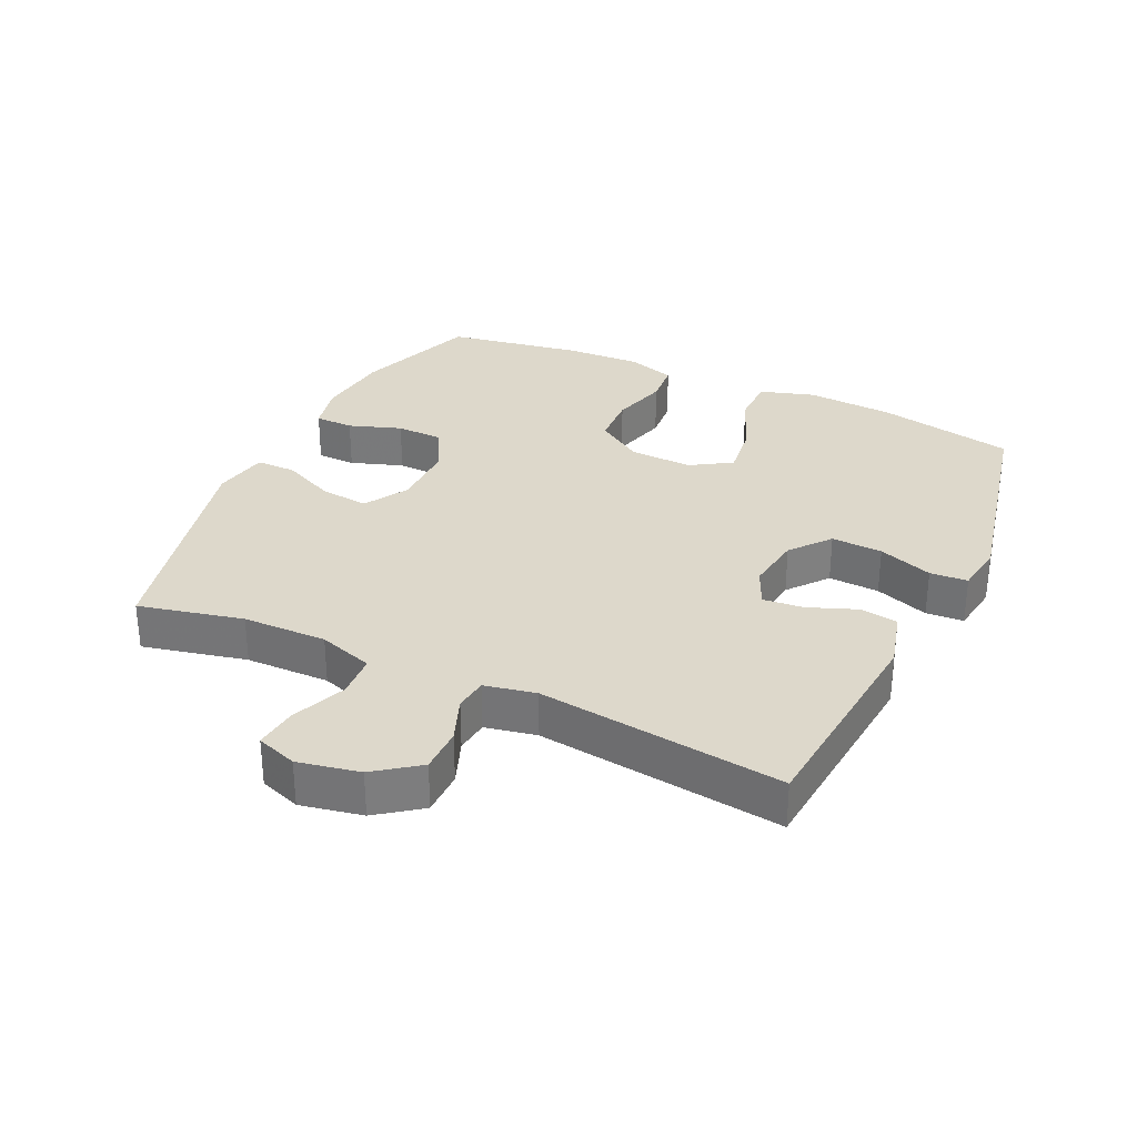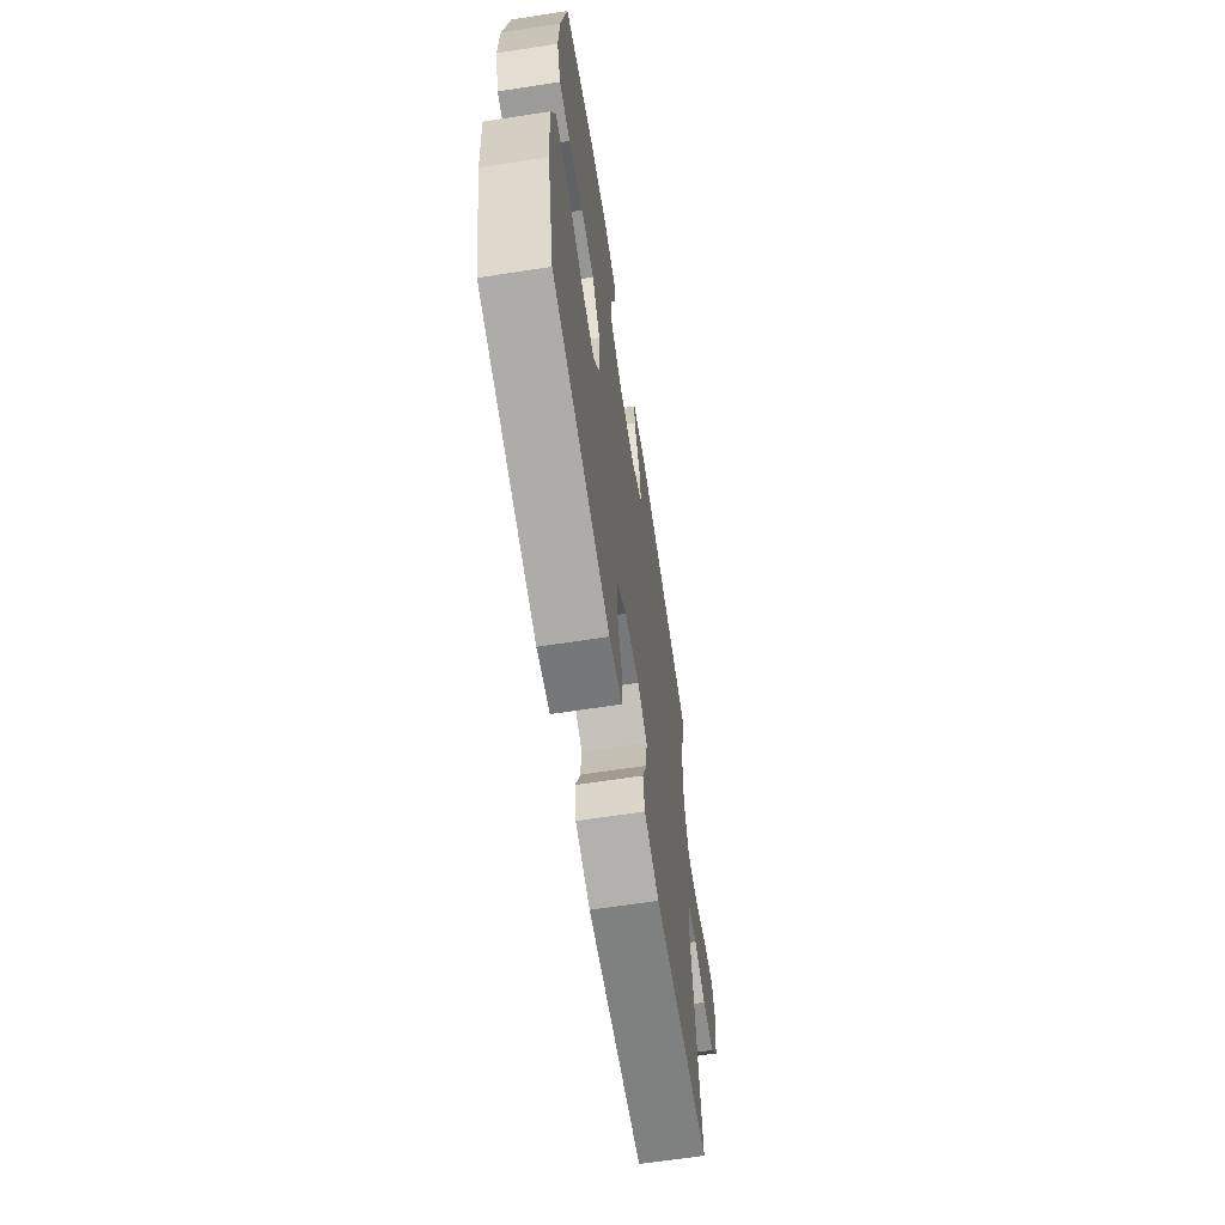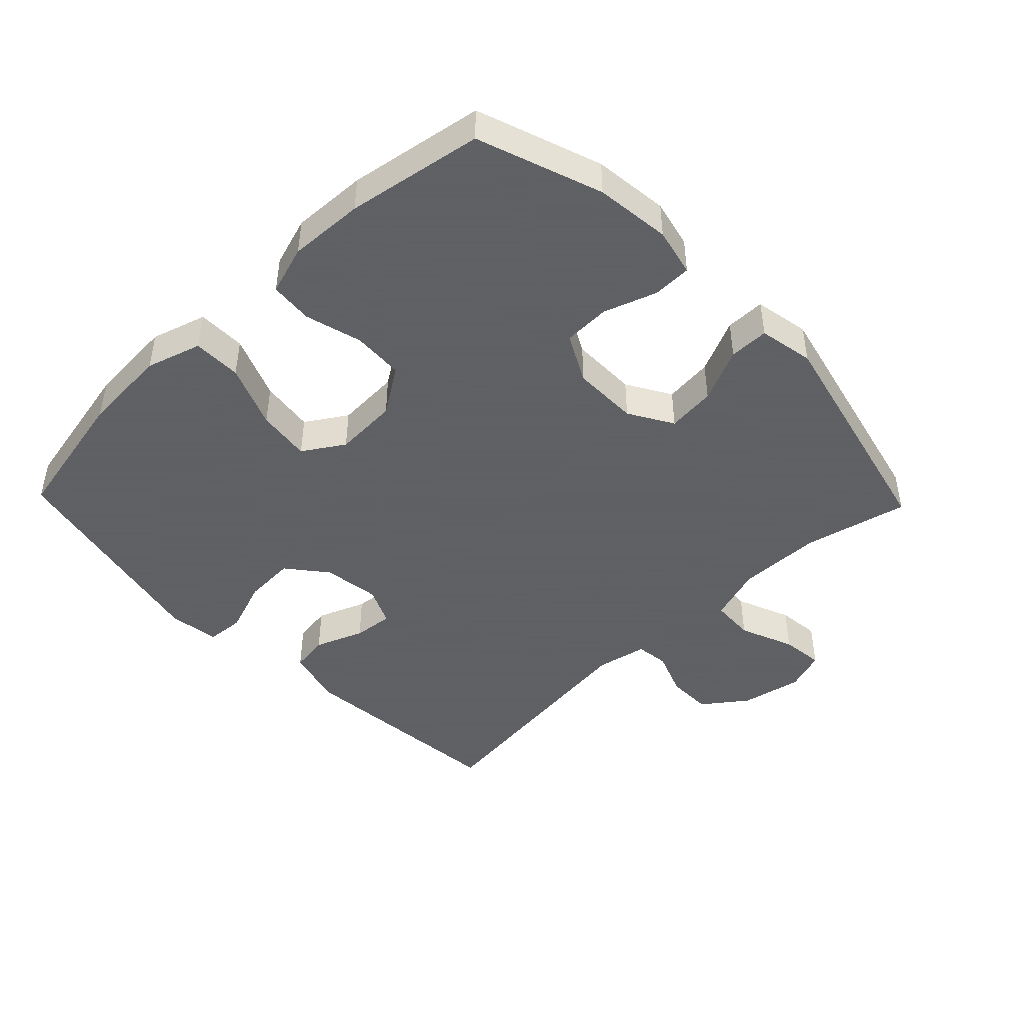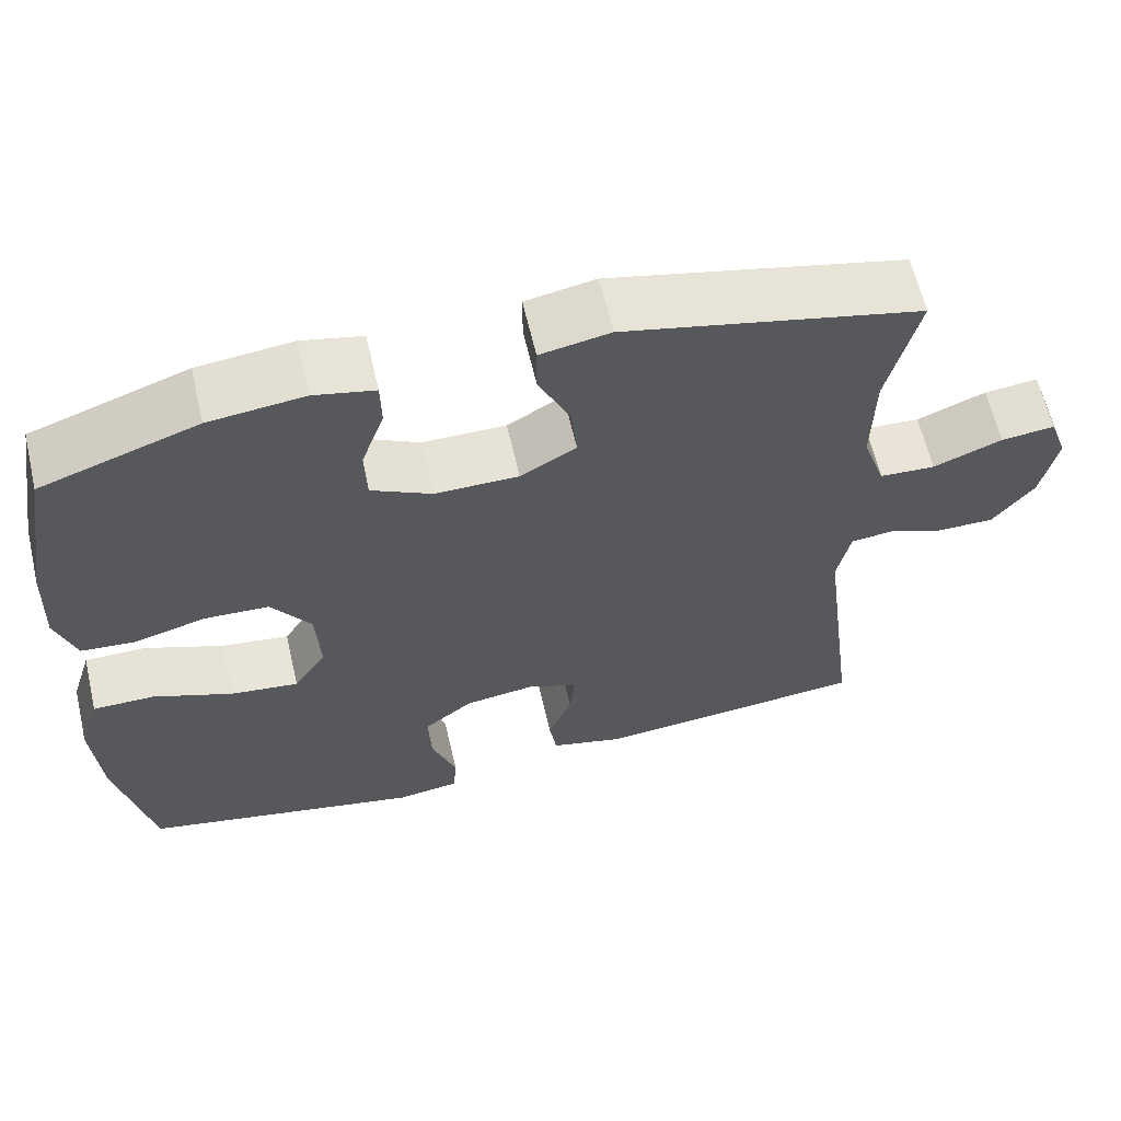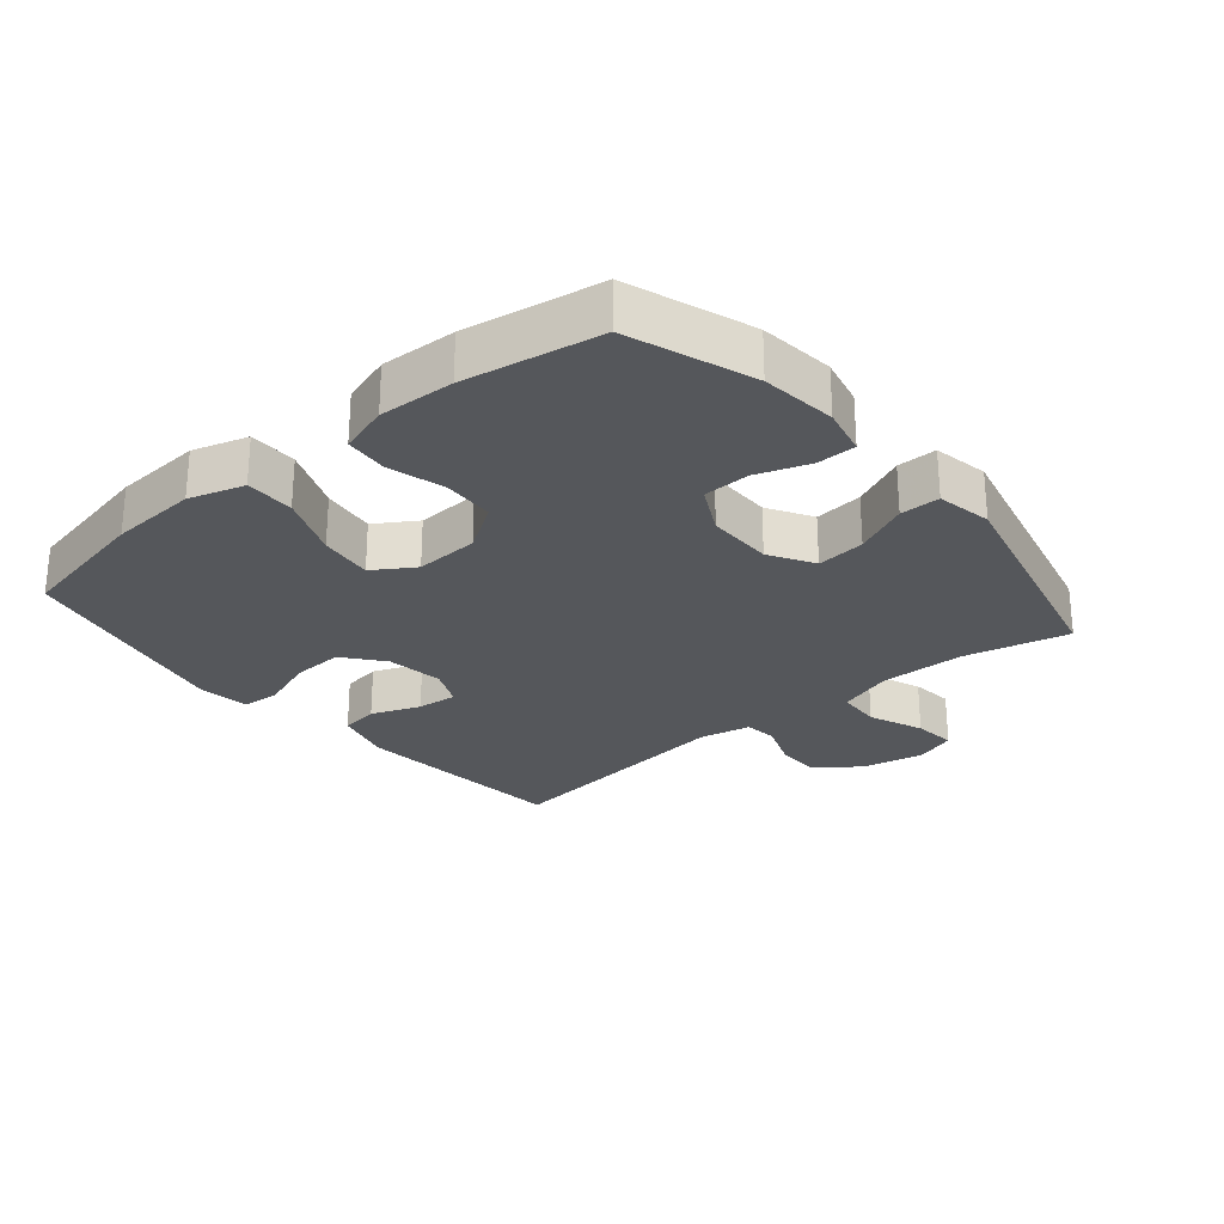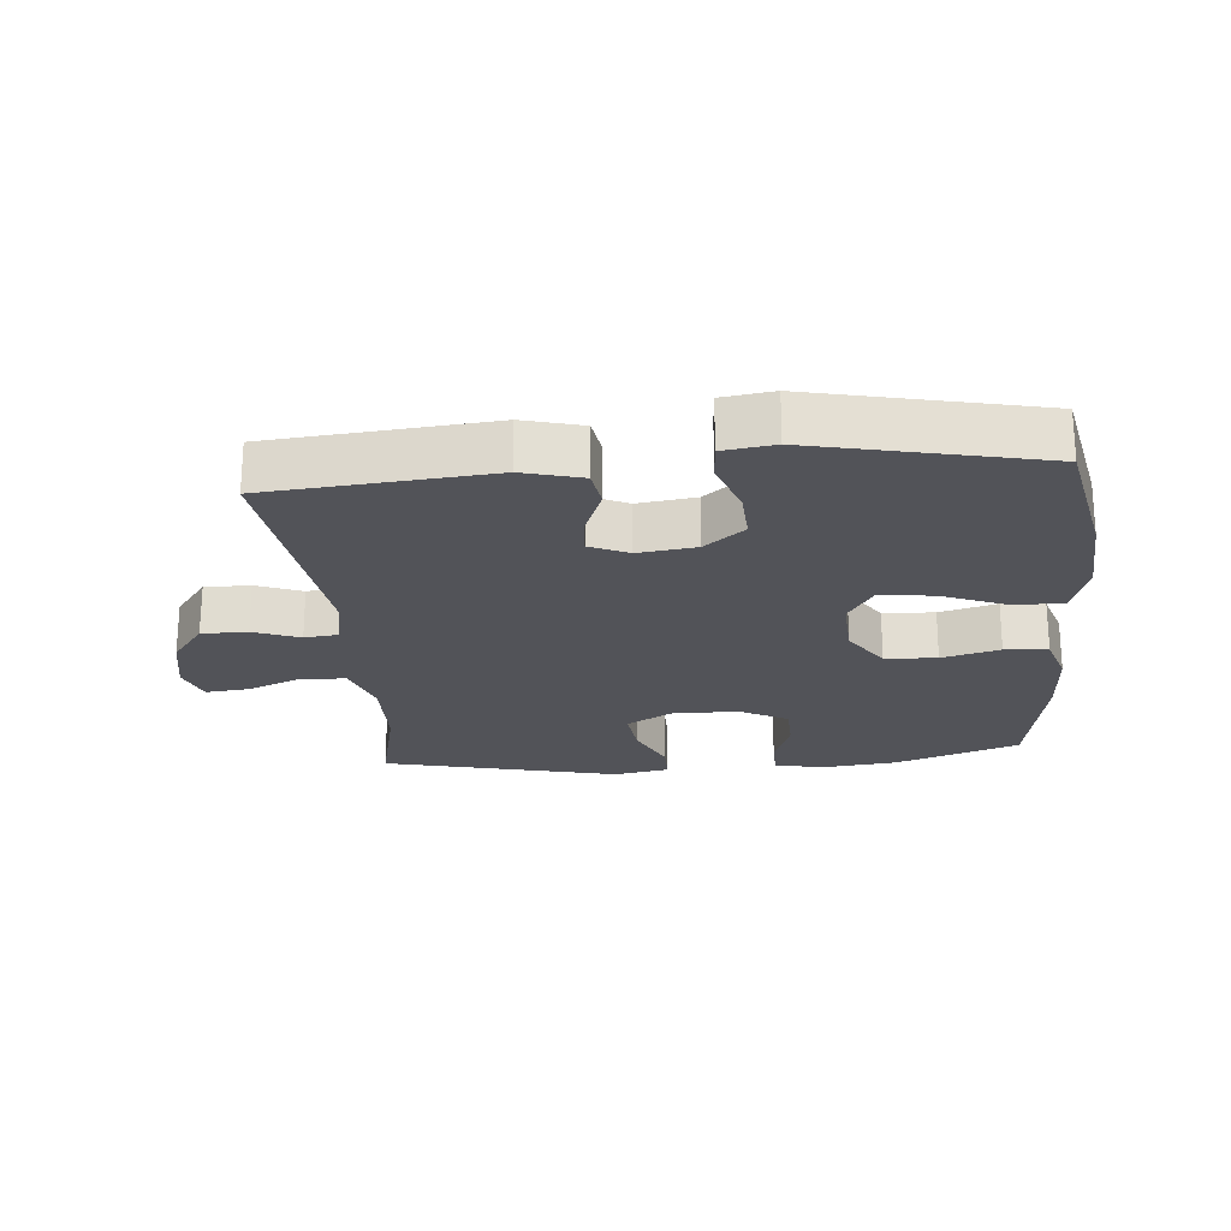
<metadata>
{"format":"obj","ext":"obj","renderer":"f3d","projection":"perspective","resolution":1024,"background":"white","views":[{"elev":31.2,"azim":115.2,"up":"+Y"},{"elev":-64.9,"azim":-81.2,"up":"+Z"},{"elev":-45.3,"azim":-46.1,"up":"+Y"},{"elev":62.9,"azim":-13.1,"up":"+Z"},{"elev":-26.4,"azim":-50.0,"up":"+Y"},{"elev":-22.6,"azim":-175.0,"up":"+Y"}]}
</metadata>
<code>
v 0.5 0.07 0.5
v 0.463 0.07 0.339
v 0.461 0.07 0.209
v 0.489 0.07 0.124
v 0.557 0.07 0.12
v 0.641 0.07 0.154
v 0.707 0.07 0.161
v 0.729 0.07 0.098
v 0.71 0.07 0.003
v 0.66 0.07 -0.064
v 0.59 0.07 -0.064
v 0.52 0.07 -0.037
v 0.469 0.07 -0.043
v 0.453 0.07 -0.122
v 0.5 0.07 -0.5
v 0.164 0.07 -0.53
v 0.074 0.07 -0.506
v 0.065 0.07 -0.447
v 0.094 0.07 -0.372
v 0.1 0.07 -0.31
v 0.041 0.07 -0.283
v -0.047 0.07 -0.295
v -0.108 0.07 -0.344
v -0.104 0.07 -0.423
v -0.074 0.07 -0.507
v -0.078 0.07 -0.565
v -0.156 0.07 -0.576
v -0.5 0.07 -0.5
v -0.543 0.07 -0.289
v -0.552 0.07 -0.154
v -0.526 0.07 -0.069
v -0.451 0.07 -0.069
v -0.353 0.07 -0.109
v -0.27 0.07 -0.12
v -0.23 0.07 -0.057
v -0.235 0.07 0.041
v -0.283 0.07 0.113
v -0.362 0.07 0.117
v -0.45 0.07 0.093
v -0.516 0.07 0.099
v -0.54 0.07 0.175
v -0.535 0.07 0.291
v -0.5 0.07 0.5
v -0.309 0.07 0.567
v -0.193 0.07 0.58
v -0.119 0.07 0.563
v -0.118 0.07 0.503
v -0.146 0.07 0.422
v -0.144 0.07 0.35
v -0.07 0.07 0.311
v 0.032 0.07 0.311
v 0.1 0.07 0.351
v 0.092 0.07 0.426
v 0.054 0.07 0.509
v 0.054 0.07 0.57
v 0.139 0.07 0.586
v 0.5 0 0.5
v 0.463 0 0.339
v 0.461 0 0.209
v 0.489 0 0.124
v 0.557 0 0.12
v 0.641 0 0.154
v 0.707 0 0.161
v 0.729 0 0.098
v 0.71 0 0.003
v 0.66 0 -0.064
v 0.59 0 -0.064
v 0.52 0 -0.037
v 0.469 0 -0.043
v 0.453 0 -0.122
v 0.5 0 -0.5
v 0.164 0 -0.53
v 0.074 0 -0.506
v 0.065 0 -0.447
v 0.094 0 -0.372
v 0.1 0 -0.31
v 0.041 0 -0.283
v -0.047 0 -0.295
v -0.108 0 -0.344
v -0.104 0 -0.423
v -0.074 0 -0.507
v -0.078 0 -0.565
v -0.156 0 -0.576
v -0.5 0 -0.5
v -0.543 0 -0.289
v -0.552 0 -0.154
v -0.526 0 -0.069
v -0.451 0 -0.069
v -0.353 0 -0.109
v -0.27 0 -0.12
v -0.23 0 -0.057
v -0.235 0 0.041
v -0.283 0 0.113
v -0.362 0 0.117
v -0.45 0 0.093
v -0.516 0 0.099
v -0.54 0 0.175
v -0.535 0 0.291
v -0.5 0 0.5
v -0.309 0 0.567
v -0.193 0 0.58
v -0.119 0 0.563
v -0.118 0 0.503
v -0.146 0 0.422
v -0.144 0 0.35
v -0.07 0 0.311
v 0.032 0 0.311
v 0.1 0 0.351
v 0.092 0 0.426
v 0.054 0 0.509
v 0.054 0 0.57
v 0.139 0 0.586
f 53 54 55 56
f 52 53 56 1
f 51 52 1 2
f 45 46 47 48
f 45 48 49
f 44 45 49
f 43 44 49
f 42 43 49 50
f 38 39 40 41
f 37 38 41 42
f 30 31 32 33
f 30 33 34
f 29 30 34
f 28 29 34
f 27 28 34 35
f 24 25 26 27
f 23 24 27 35
f 16 17 18 19
f 14 15 16 19
f 13 14 19 20
f 9 10 11 12
f 9 12 13
f 8 9 13
f 5 6 7 8
f 4 5 8 13
f 3 4 13 20
f 51 2 3 20
f 37 42 50 51
f 36 37 51 20
f 22 23 35 36
f 21 22 36
f 20 21 36
f 112 111 110 109
f 57 112 109 108
f 58 57 108 107
f 104 103 102 101
f 105 104 101
f 105 101 100
f 105 100 99
f 106 105 99 98
f 97 96 95 94
f 98 97 94 93
f 89 88 87 86
f 90 89 86
f 90 86 85
f 90 85 84
f 91 90 84 83
f 83 82 81 80
f 91 83 80 79
f 75 74 73 72
f 75 72 71 70
f 76 75 70 69
f 68 67 66 65
f 69 68 65
f 69 65 64
f 64 63 62 61
f 69 64 61 60
f 76 69 60 59
f 76 59 58 107
f 107 106 98 93
f 76 107 93 92
f 92 91 79 78
f 92 78 77
f 92 77 76
f 1 57 58 2
f 2 58 59 3
f 3 59 60 4
f 4 60 61 5
f 5 61 62 6
f 6 62 63 7
f 7 63 64 8
f 8 64 65 9
f 9 65 66 10
f 10 66 67 11
f 11 67 68 12
f 12 68 69 13
f 13 69 70 14
f 14 70 71 15
f 15 71 72 16
f 16 72 73 17
f 17 73 74 18
f 18 74 75 19
f 19 75 76 20
f 20 76 77 21
f 21 77 78 22
f 22 78 79 23
f 23 79 80 24
f 24 80 81 25
f 25 81 82 26
f 26 82 83 27
f 27 83 84 28
f 28 84 85 29
f 29 85 86 30
f 30 86 87 31
f 31 87 88 32
f 32 88 89 33
f 33 89 90 34
f 34 90 91 35
f 35 91 92 36
f 36 92 93 37
f 37 93 94 38
f 38 94 95 39
f 39 95 96 40
f 40 96 97 41
f 41 97 98 42
f 42 98 99 43
f 43 99 100 44
f 44 100 101 45
f 45 101 102 46
f 46 102 103 47
f 47 103 104 48
f 48 104 105 49
f 49 105 106 50
f 50 106 107 51
f 51 107 108 52
f 52 108 109 53
f 53 109 110 54
f 54 110 111 55
f 55 111 112 56
f 56 112 57 1

</code>
